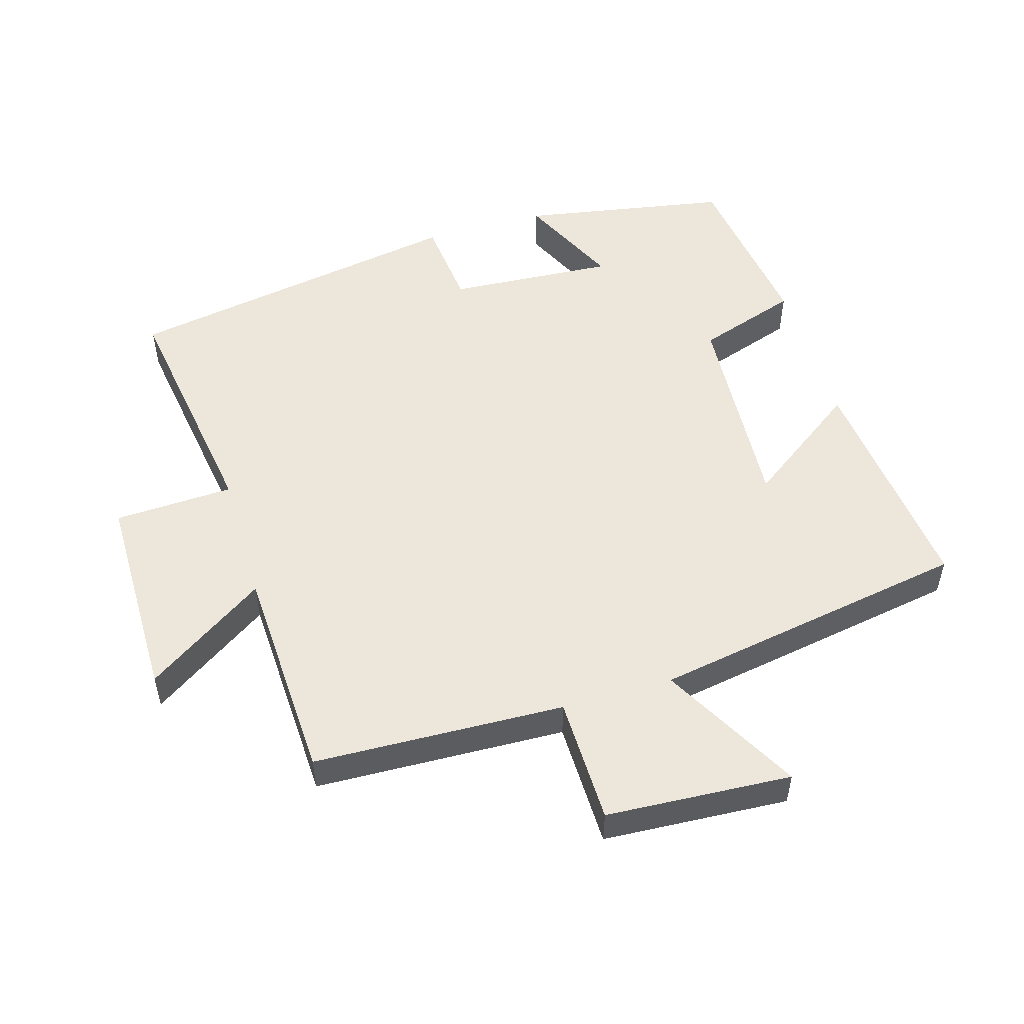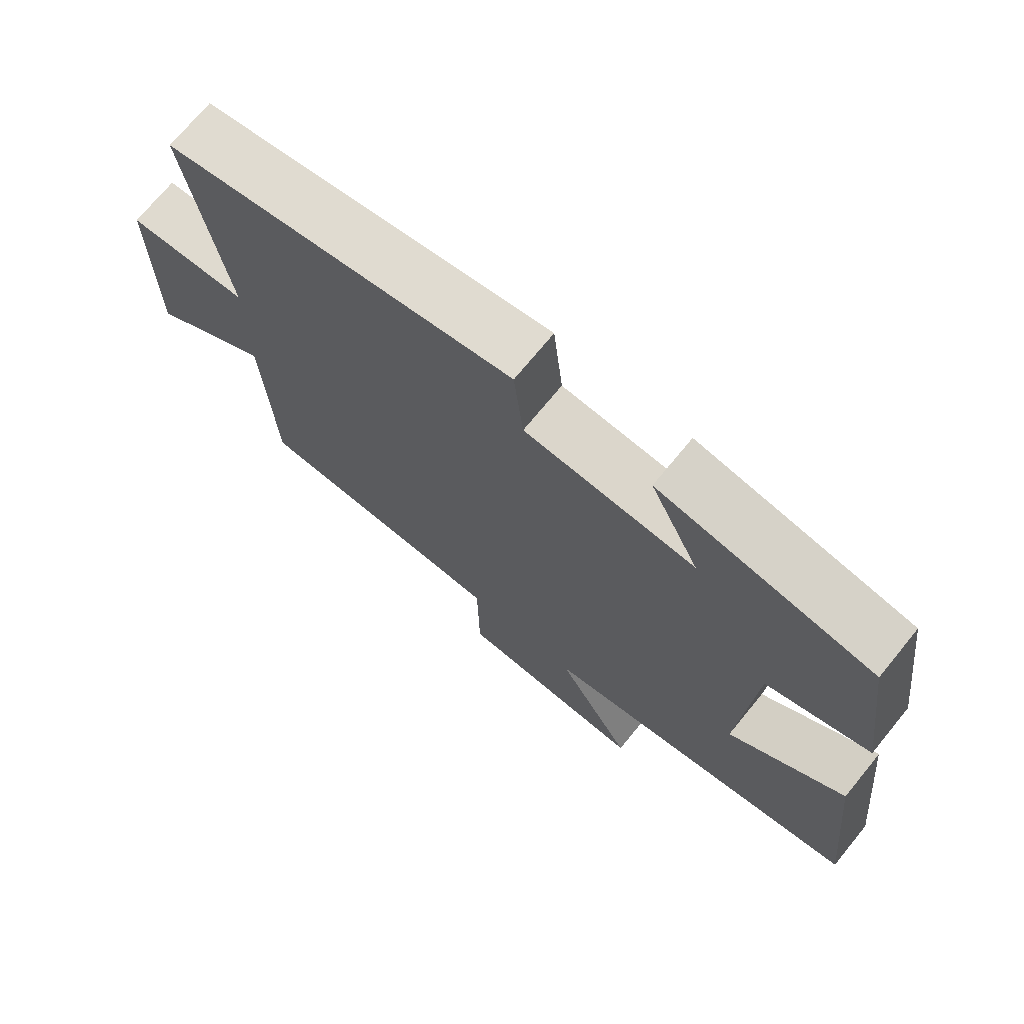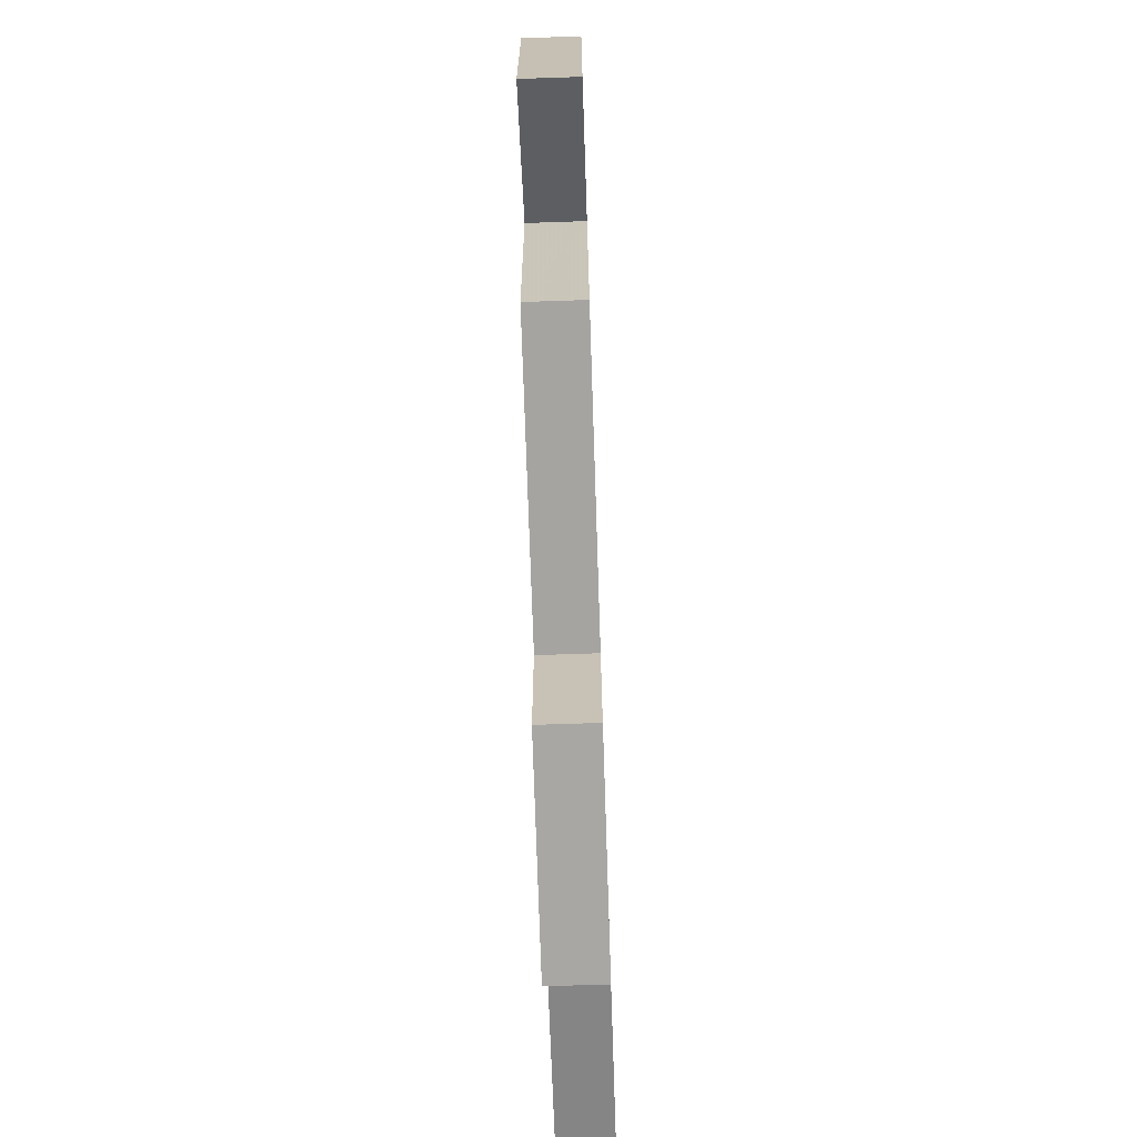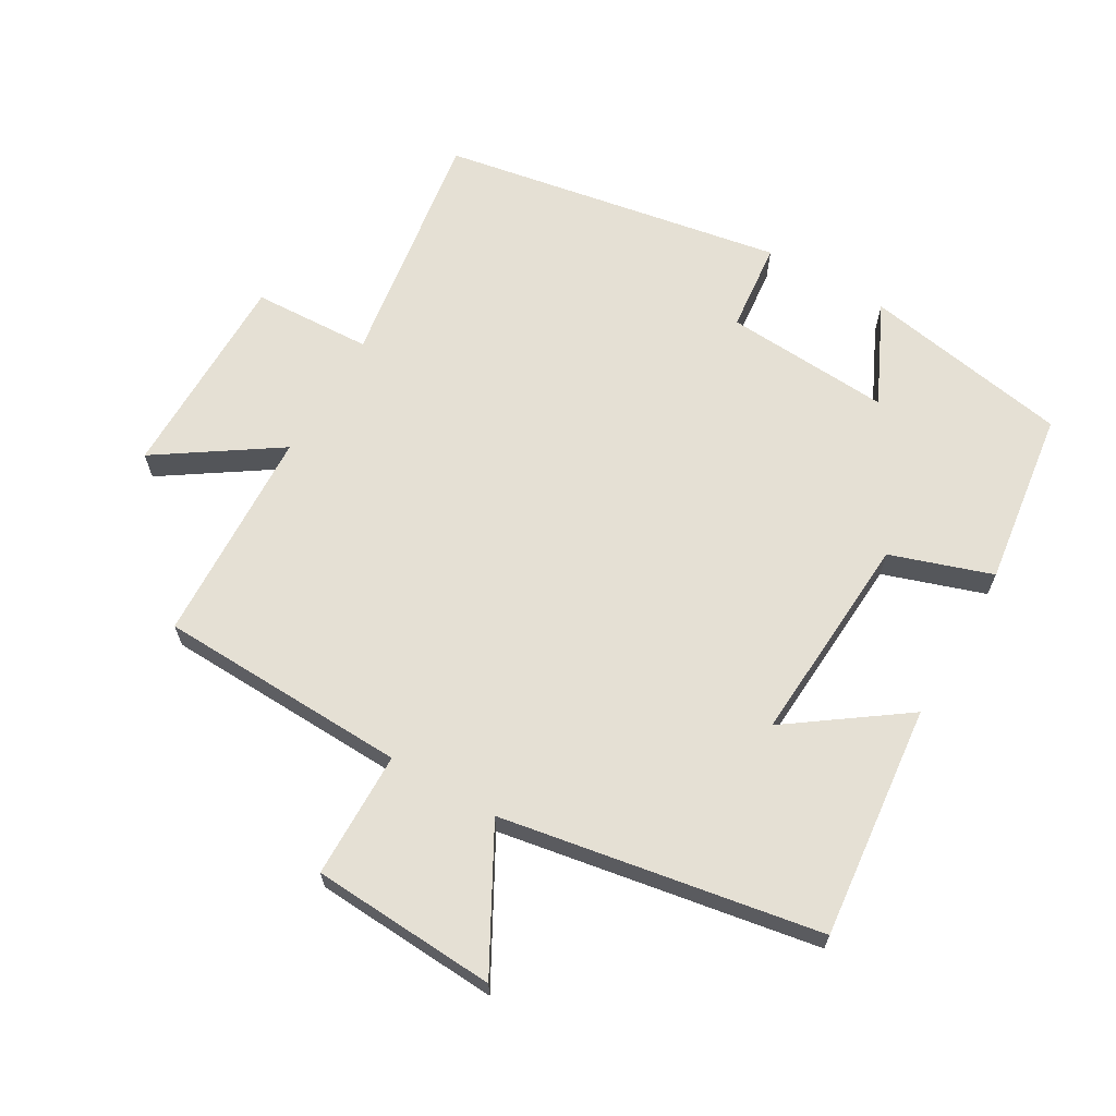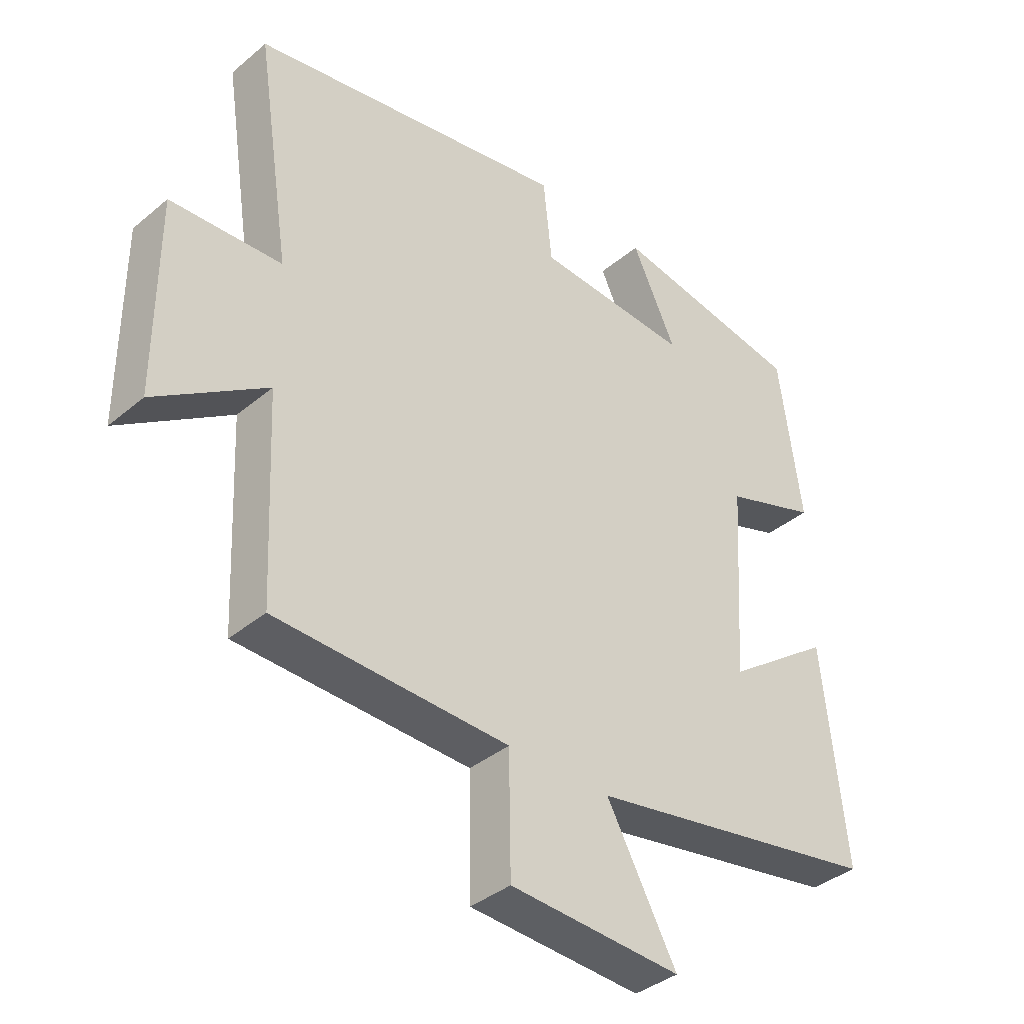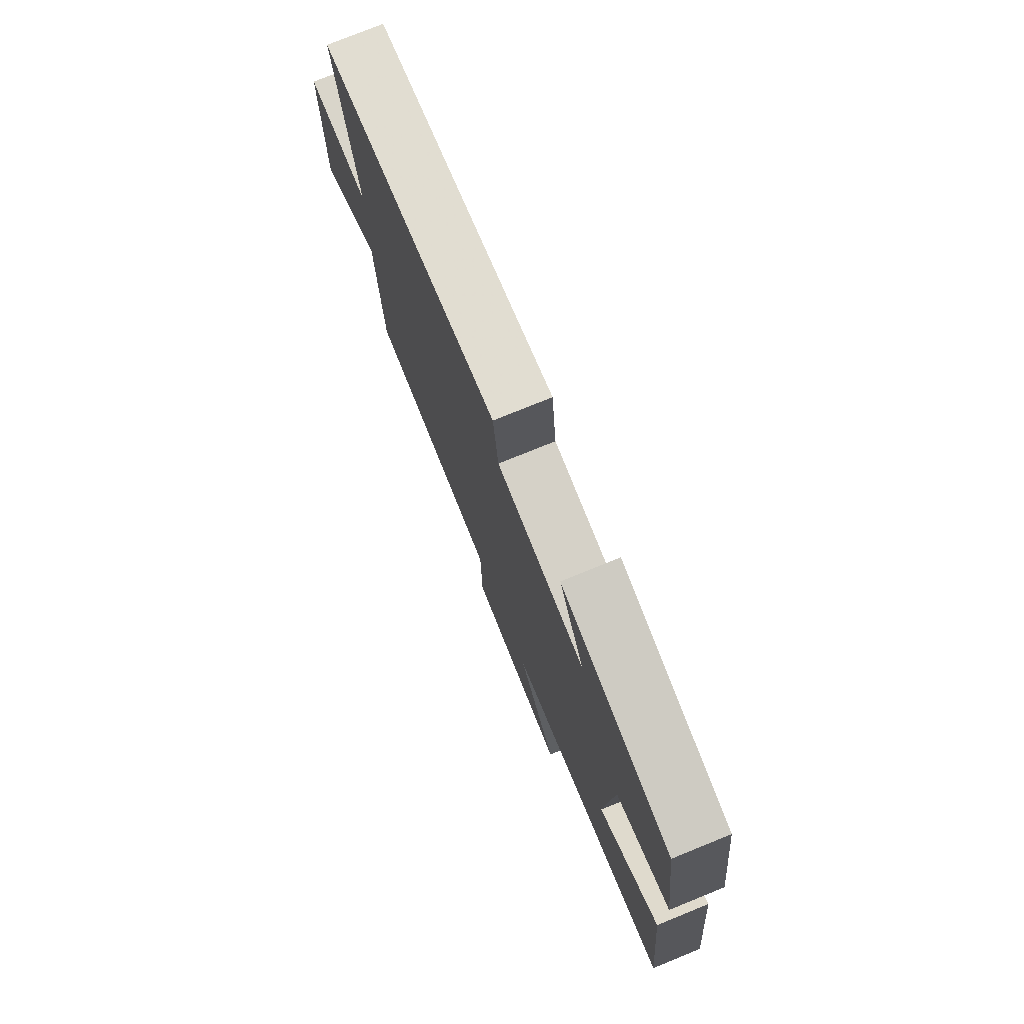
<metadata>
{"format":"obj","ext":"obj","renderer":"f3d","projection":"perspective","resolution":1024,"background":"white","views":[{"elev":52.2,"azim":163.6,"up":"+Y"},{"elev":71.8,"azim":-140.7,"up":"+Z"},{"elev":-71.5,"azim":91.9,"up":"+Z"},{"elev":65.4,"azim":-149.8,"up":"+Y"},{"elev":-37.8,"azim":136.7,"up":"+Z"},{"elev":76.6,"azim":-112.1,"up":"+Z"}]}
</metadata>
<code>
v -0.537 0.07 -0.417
v -0.5 0.07 -0.066
v -0.328 0.07 -0.189
v -0.348 0.07 0.129
v -0.5 0.07 0.18
v -0.464 0.07 0.445
v -0.152 0.07 0.5
v -0.224 0.07 0.348
v 0.026 0.07 0.364
v 0.04 0.07 0.5
v 0.556 0.07 0.409
v 0.5 0.07 0.043
v 0.679 0.07 0.035
v 0.679 0.07 -0.281
v 0.5 0.07 -0.161
v 0.485 0.07 -0.487
v 0.109 0.07 -0.5
v 0.106 0.07 -0.69
v -0.172 0.07 -0.706
v -0.059 0.07 -0.5
v -0.537 0 -0.417
v -0.5 0 -0.066
v -0.328 0 -0.189
v -0.348 0 0.129
v -0.5 0 0.18
v -0.464 0 0.445
v -0.152 0 0.5
v -0.224 0 0.348
v 0.026 0 0.364
v 0.04 0 0.5
v 0.556 0 0.409
v 0.5 0 0.043
v 0.679 0 0.035
v 0.679 0 -0.281
v 0.5 0 -0.161
v 0.485 0 -0.487
v 0.109 0 -0.5
v 0.106 0 -0.69
v -0.172 0 -0.706
v -0.059 0 -0.5
f 17 18 19 20
f 15 16 17 20
f 15 20 1
f 12 13 14 15
f 12 15 1
f 9 10 11 12
f 8 9 12
f 5 6 7 8
f 4 5 8 12
f 3 4 12
f 1 2 3
f 1 3 12
f 40 39 38 37
f 40 37 36 35
f 21 40 35
f 35 34 33 32
f 21 35 32
f 32 31 30 29
f 32 29 28
f 28 27 26 25
f 32 28 25 24
f 32 24 23
f 23 22 21
f 32 23 21
f 1 21 22 2
f 2 22 23 3
f 3 23 24 4
f 4 24 25 5
f 5 25 26 6
f 6 26 27 7
f 7 27 28 8
f 8 28 29 9
f 9 29 30 10
f 10 30 31 11
f 11 31 32 12
f 12 32 33 13
f 13 33 34 14
f 14 34 35 15
f 15 35 36 16
f 16 36 37 17
f 17 37 38 18
f 18 38 39 19
f 19 39 40 20
f 20 40 21 1

</code>
